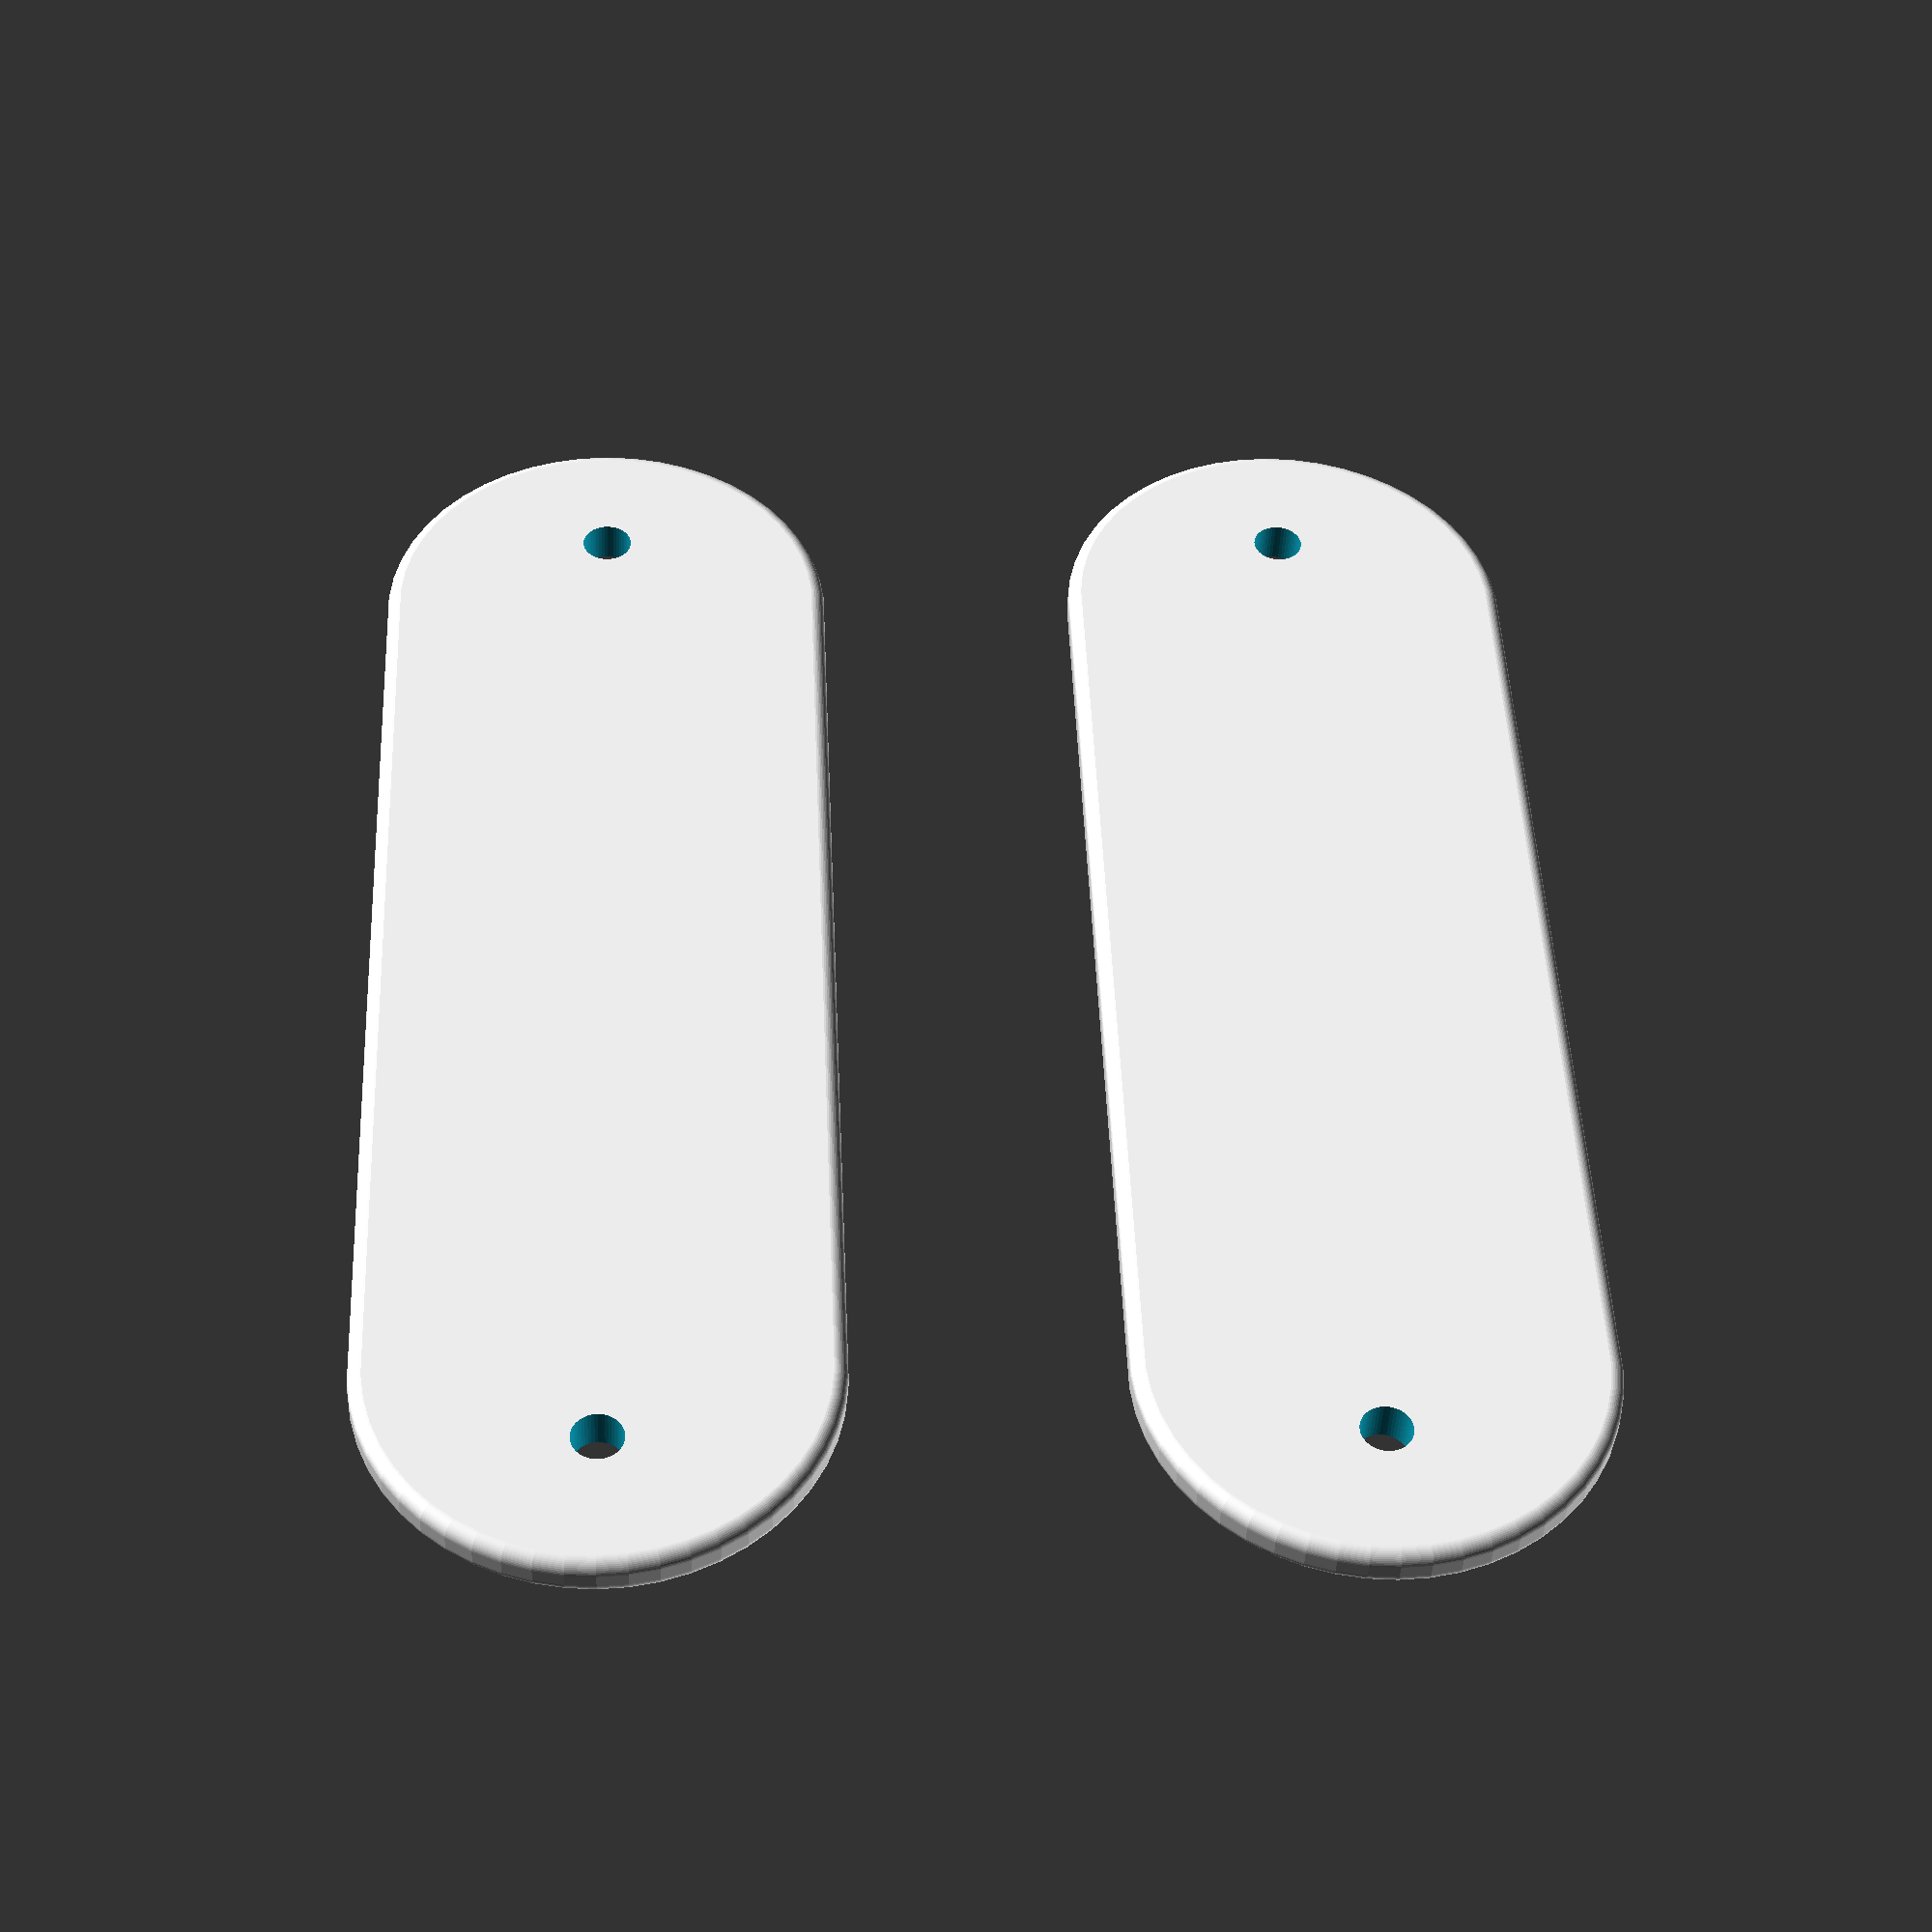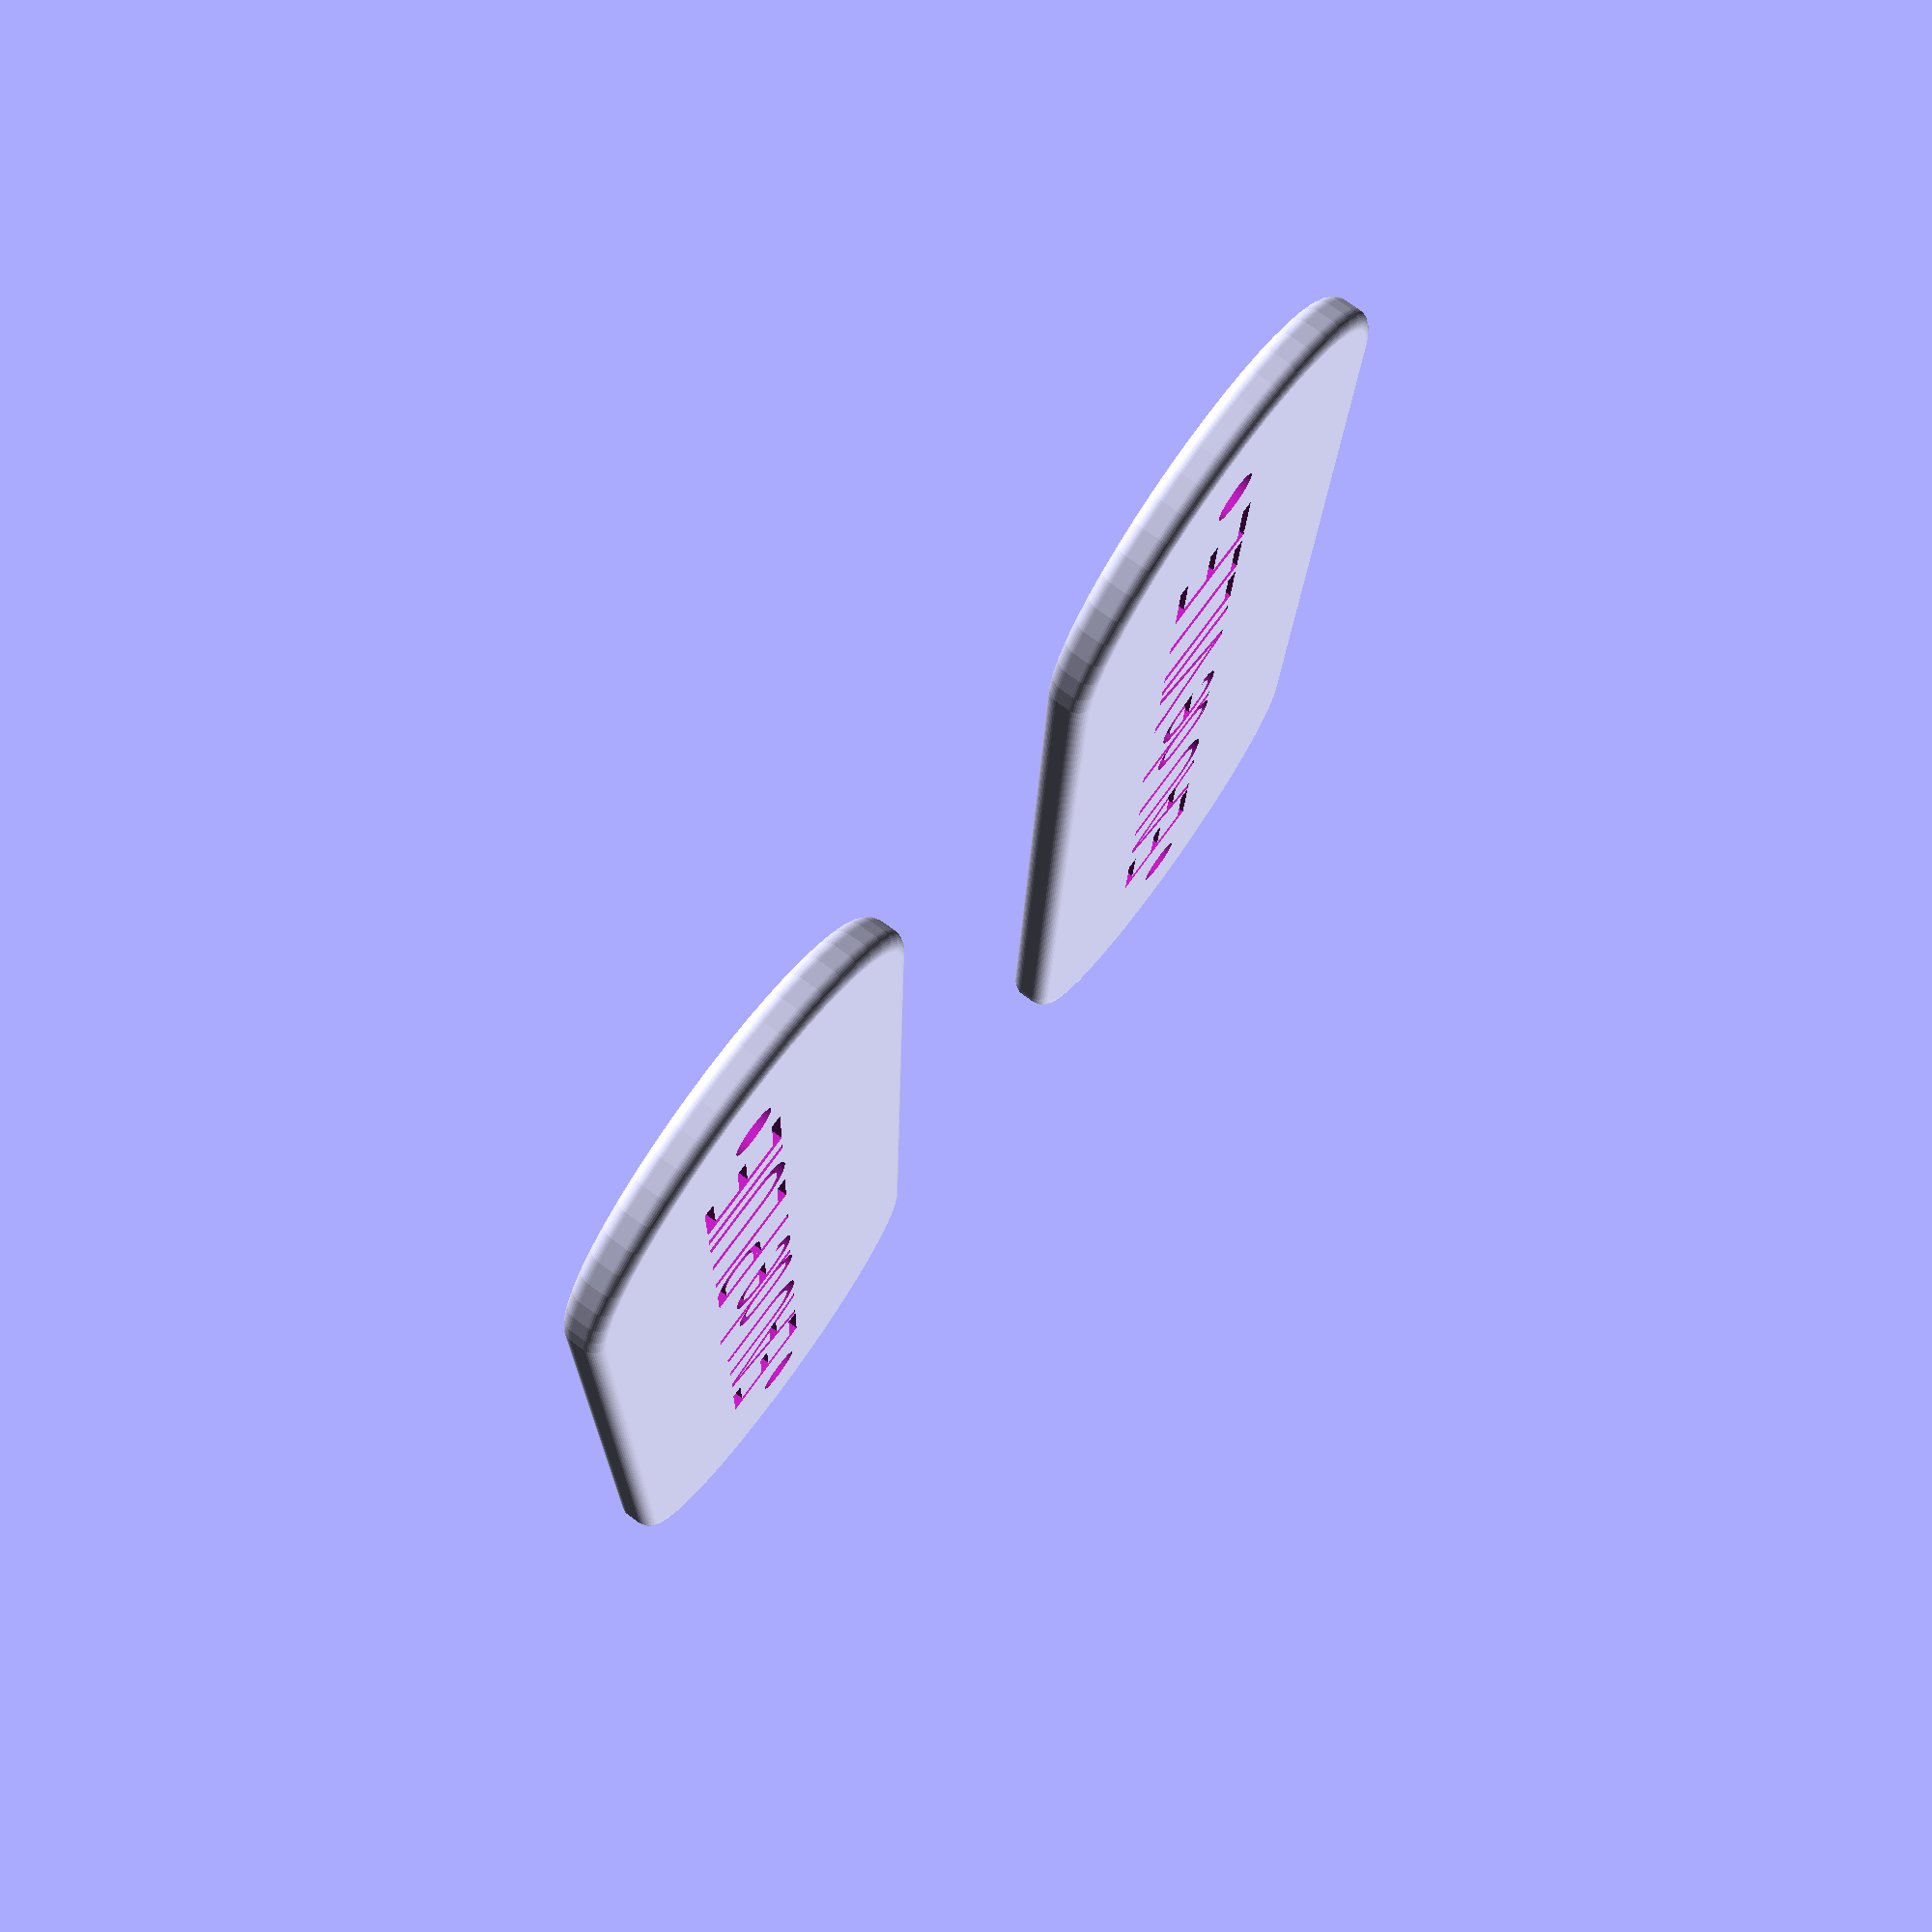
<openscad>

$fn = 50;
cornerOffset=2;

module plate(text) {

    difference() {
        minkowski() {
            hull() {
                cylinder(h=1, d=30);
                translate([70,0,0]) cylinder(h=1, d=30);
            }
            sphere(d=cornerOffset);
        }
        translate([-6,0,-2]) cylinder(h=5,d=3.5);
        translate([76,0,-2]) cylinder(h=5,d=3.5);
        
        translate([0,-2.5,1]) linear_extrude(height = 1) text(text, size = 8);
    }

}

plate("EAU de VILLE");

translate([0,50,0]) 
    plate("EAU de PLUIE");
</openscad>
<views>
elev=42.0 azim=92.4 roll=177.7 proj=p view=wireframe
elev=283.2 azim=271.9 roll=306.0 proj=p view=wireframe
</views>
